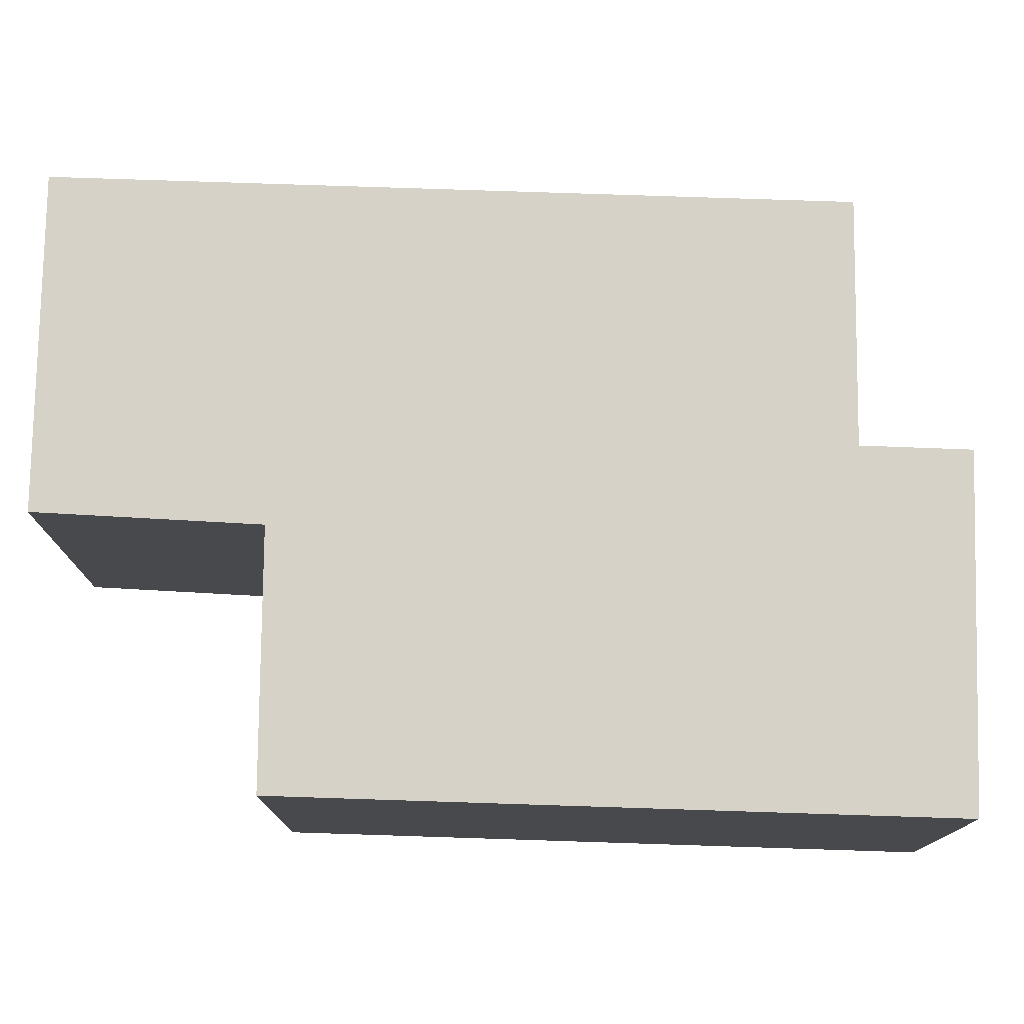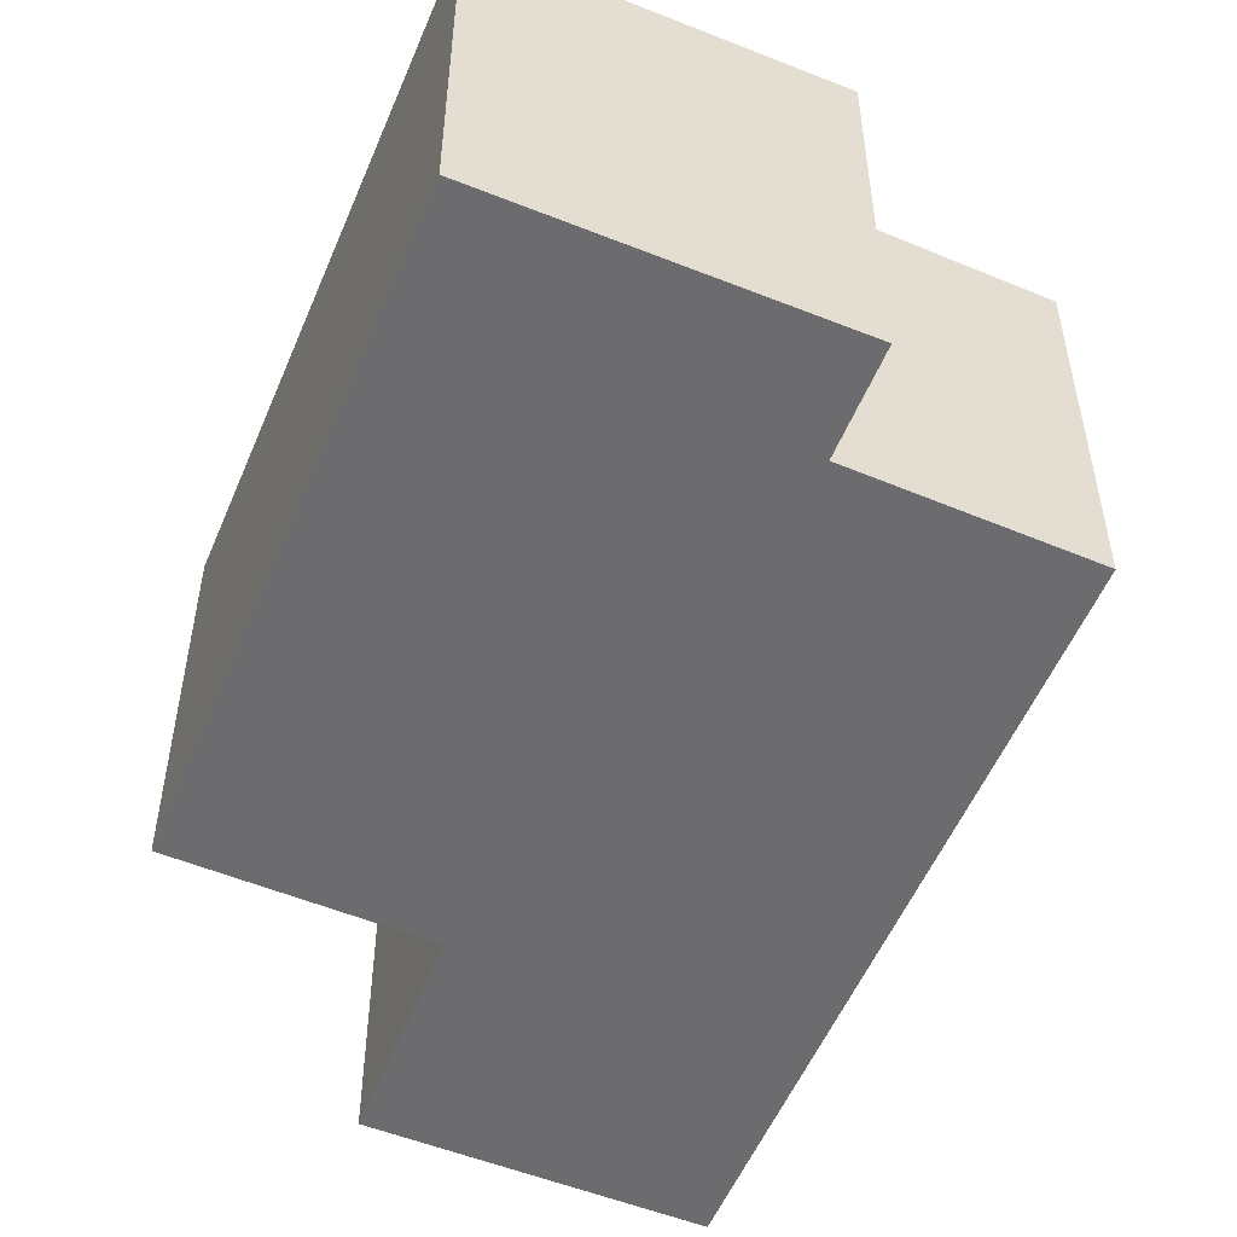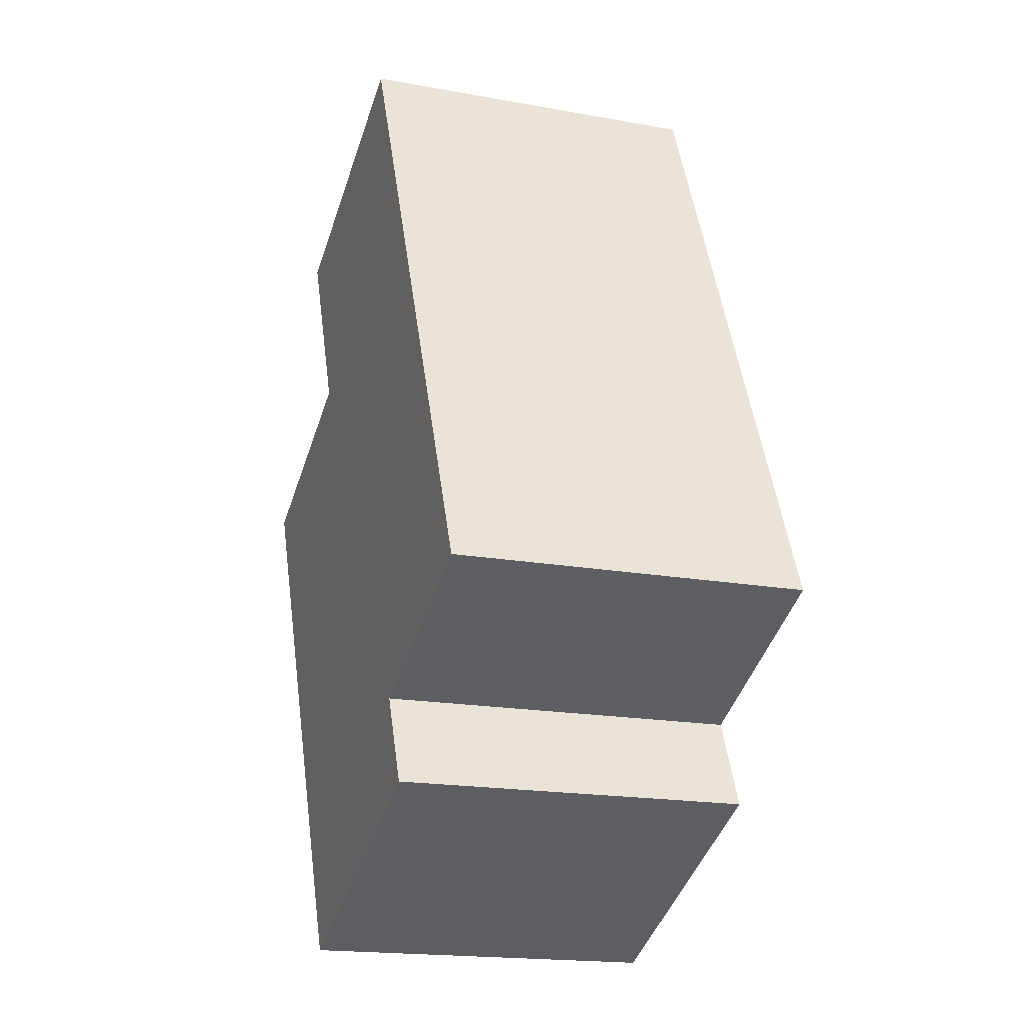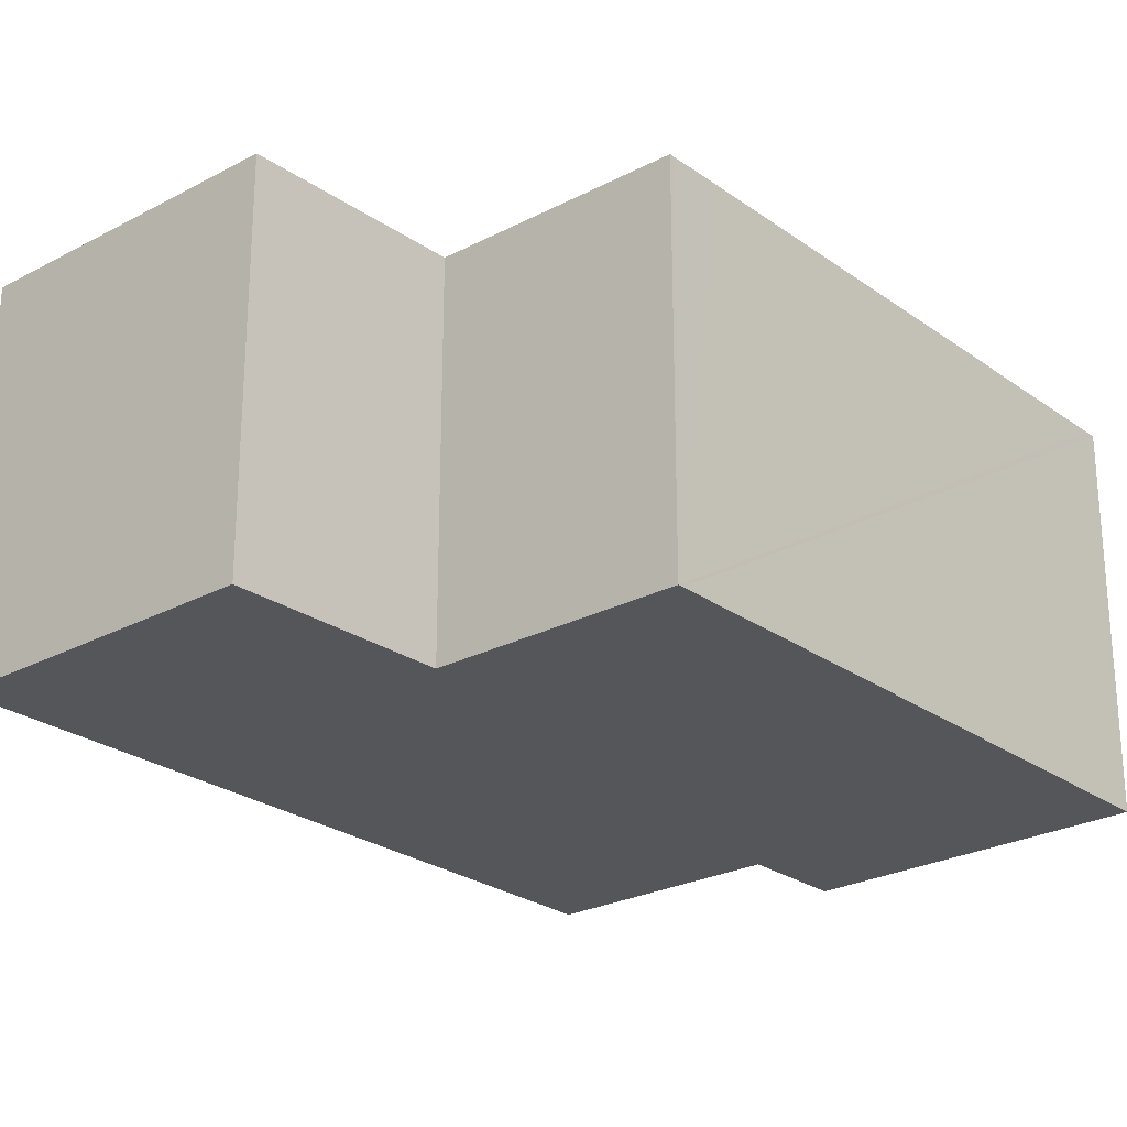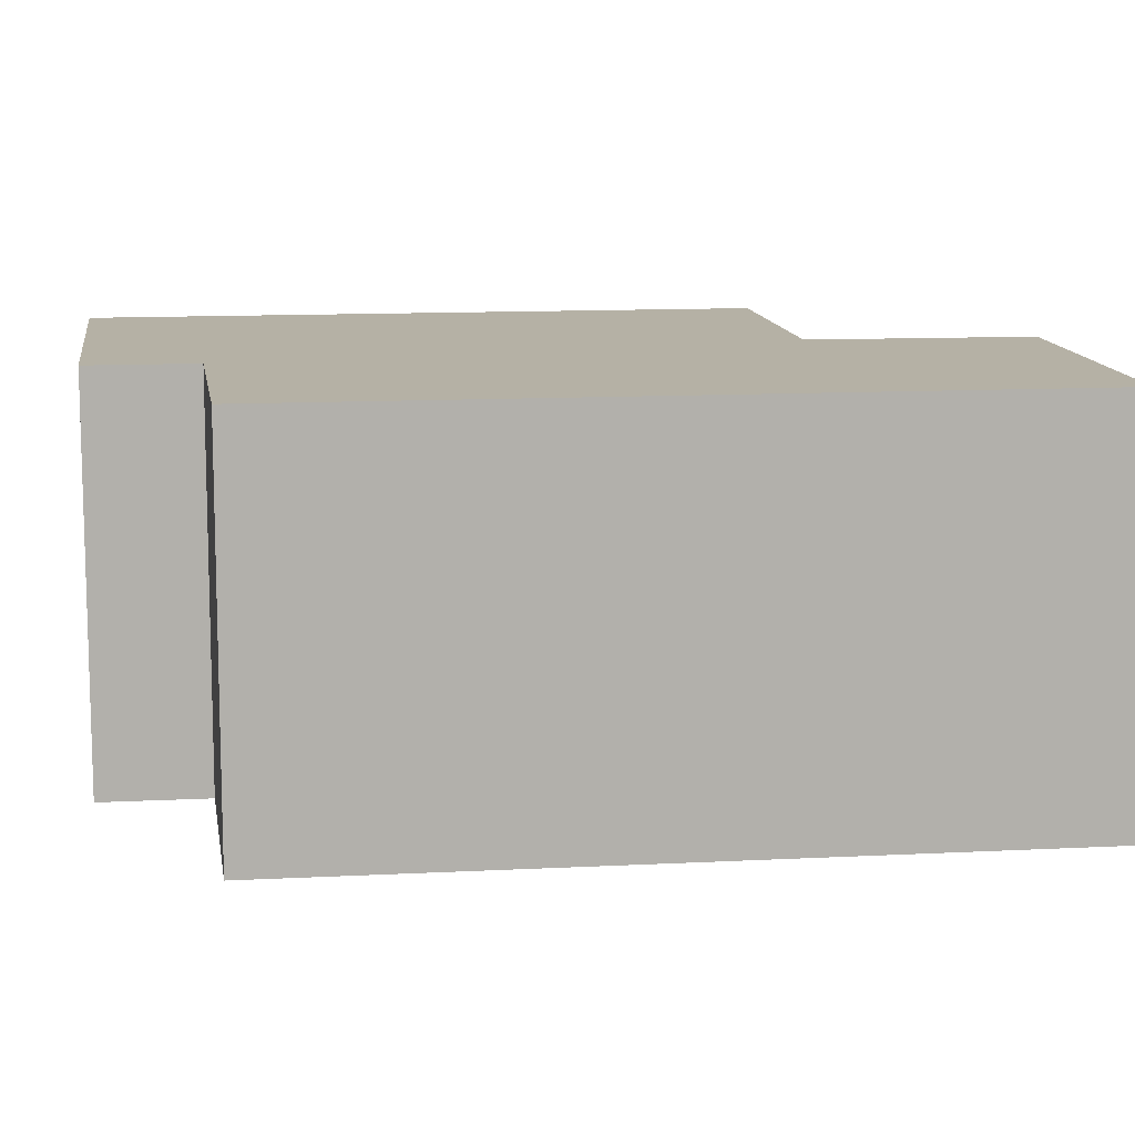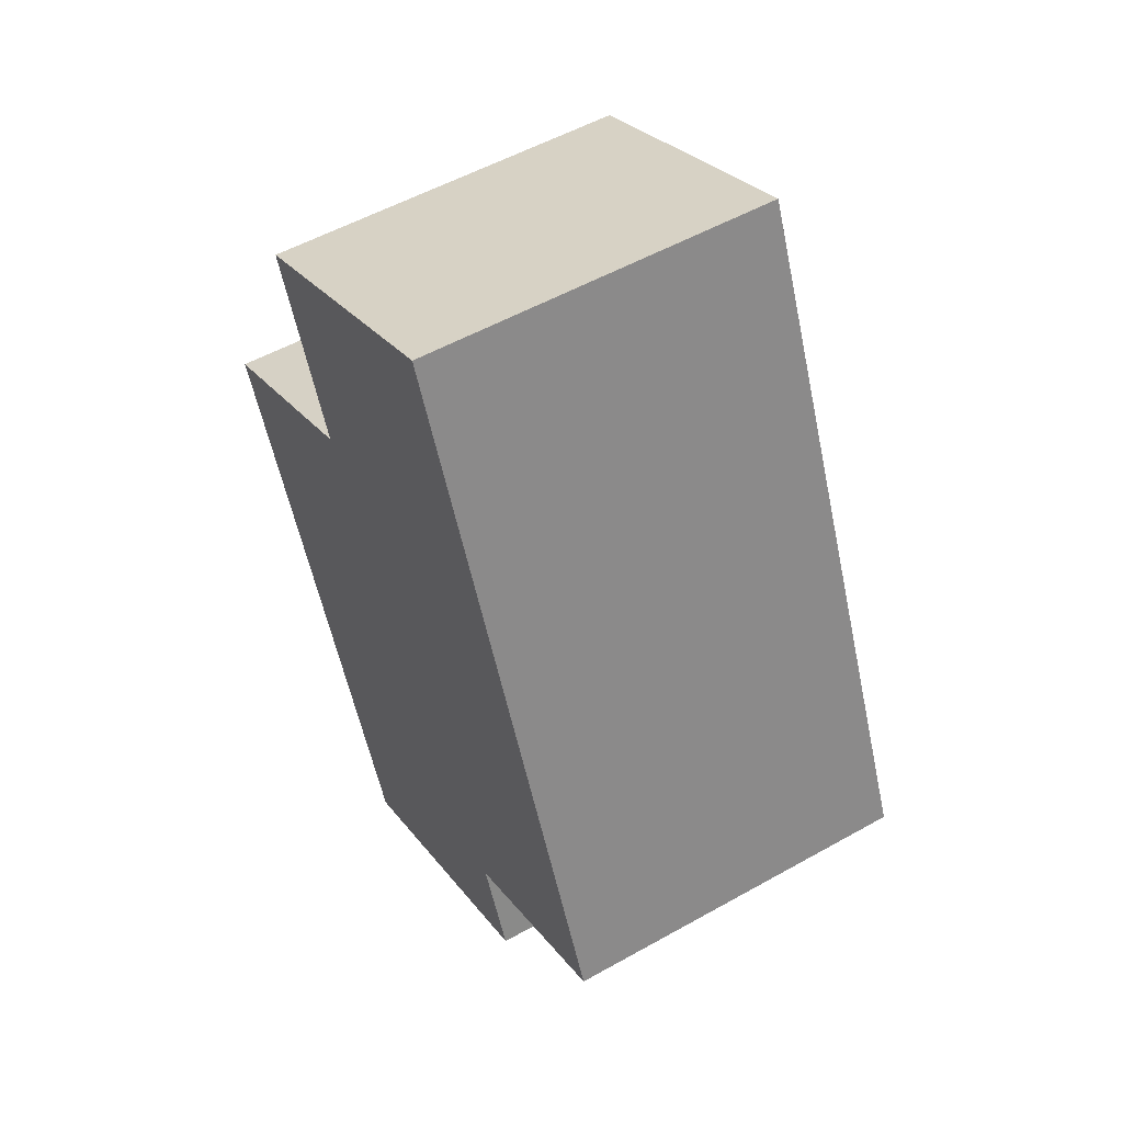
<metadata>
{"format":"obj","ext":"obj","renderer":"f3d","projection":"perspective","resolution":1024,"background":"white","views":[{"elev":78.1,"azim":115.3,"up":"+Y"},{"elev":-53.8,"azim":-179.0,"up":"+Y"},{"elev":-18.3,"azim":-109.4,"up":"+Z"},{"elev":-25.6,"azim":64.7,"up":"+Y"},{"elev":11.9,"azim":-73.7,"up":"+Y"},{"elev":53.8,"azim":-120.9,"up":"+Z"}]}
</metadata>
<code>
v  5.672 3.691 5.369
v  0 3.691 2.26e-16
v  2.866 3.691 6.619
v  4.89 3.691 3.449
v  7.033 3.691 2.465
v  7.011 3.691 2.415
v  6.806 3.691 1.941
v  6.244 3.691 0.645
v  2.029 3.691 -0.945
v  4.627 3.691 -3.082
v  1.831 3.691 -1.408
v  1.651 3.691 -1.829
v  4.582 3.691 -3.185
v  1.633 3.691 -1.871
v  7.033 -1.509e-16 2.465
v  7.011 -1.479e-16 2.415
v  4.582 1.95e-16 -3.185
v  6.806 -1.189e-16 1.941
v  6.244 -3.949e-17 0.645
v  4.627 1.887e-16 -3.082
v  1.633 1.146e-16 -1.871
v  2.029 5.786e-17 -0.945
v  0 0 0
v  1.651 1.12e-16 -1.829
v  1.831 8.622e-17 -1.408
v  2.866 -4.053e-16 6.619
v  5.672 -3.288e-16 5.369
v  4.89 -2.112e-16 3.449
g defaultobject
f 1 2 3
f 2 1 4
f 2 4 5
f 2 5 6
f 2 6 7
f 2 7 8
f 2 8 9
f 9 8 10
f 9 10 11
f 11 10 12
f 12 10 13
f 12 13 14
f 15 6 5
f 6 15 7
f 7 15 8
f 8 15 10
f 10 15 13
f 13 15 16
f 13 16 17
f 17 16 18
f 17 18 19
f 17 19 20
f 17 14 13
f 14 17 21
f 22 2 9
f 2 22 23
f 21 12 14
f 12 21 11
f 11 21 9
f 9 21 24
f 9 24 22
f 22 24 25
f 23 3 2
f 3 23 26
f 26 1 3
f 1 26 27
f 28 5 4
f 5 28 15
f 27 4 1
f 4 27 28
f 20 21 17
f 21 20 19
f 21 19 24
f 24 19 25
f 25 19 22
f 22 19 23
f 23 19 26
f 26 19 28
f 28 19 18
f 28 18 16
f 28 16 15
f 26 28 27

</code>
